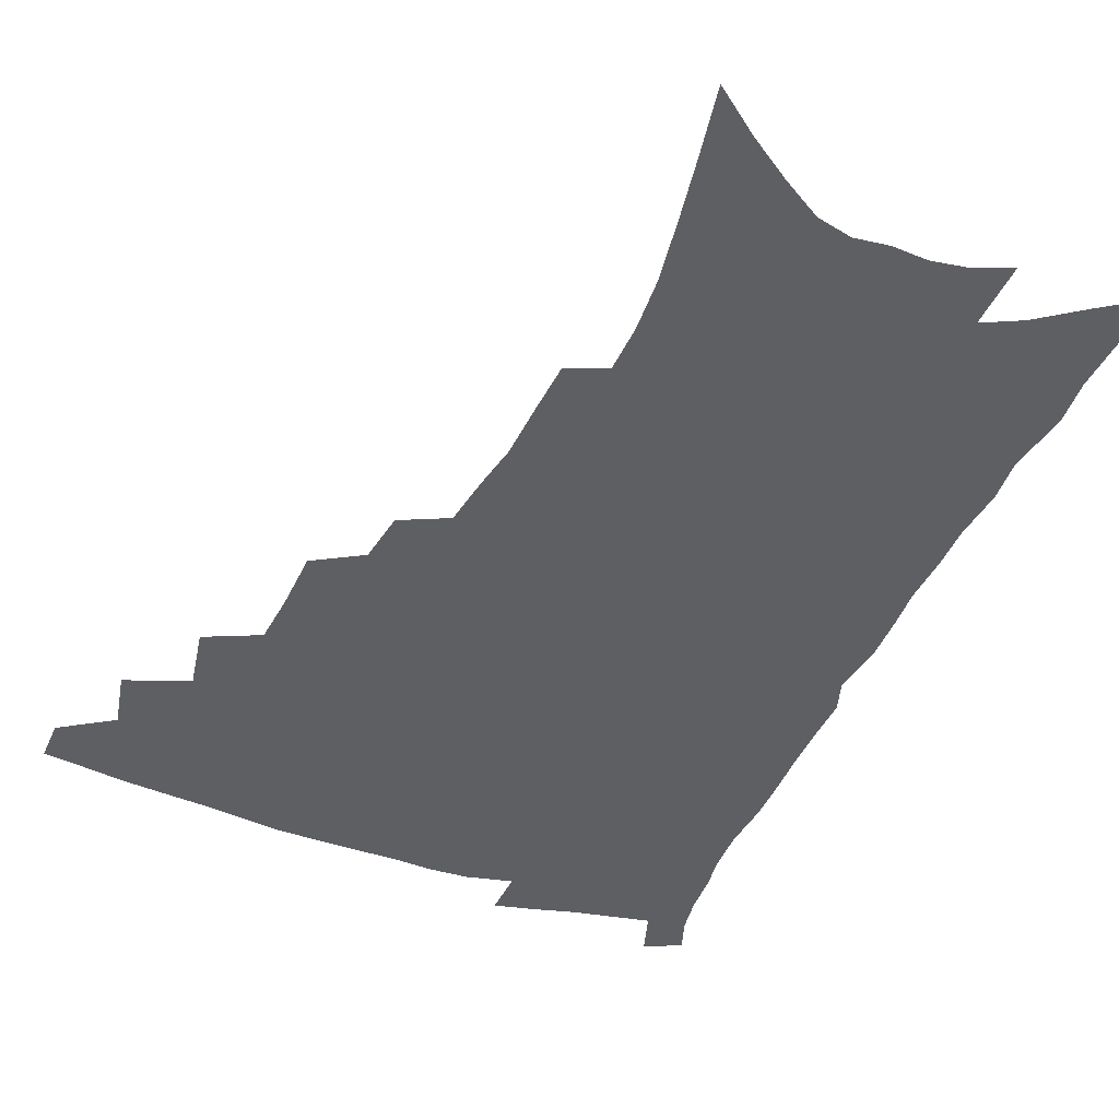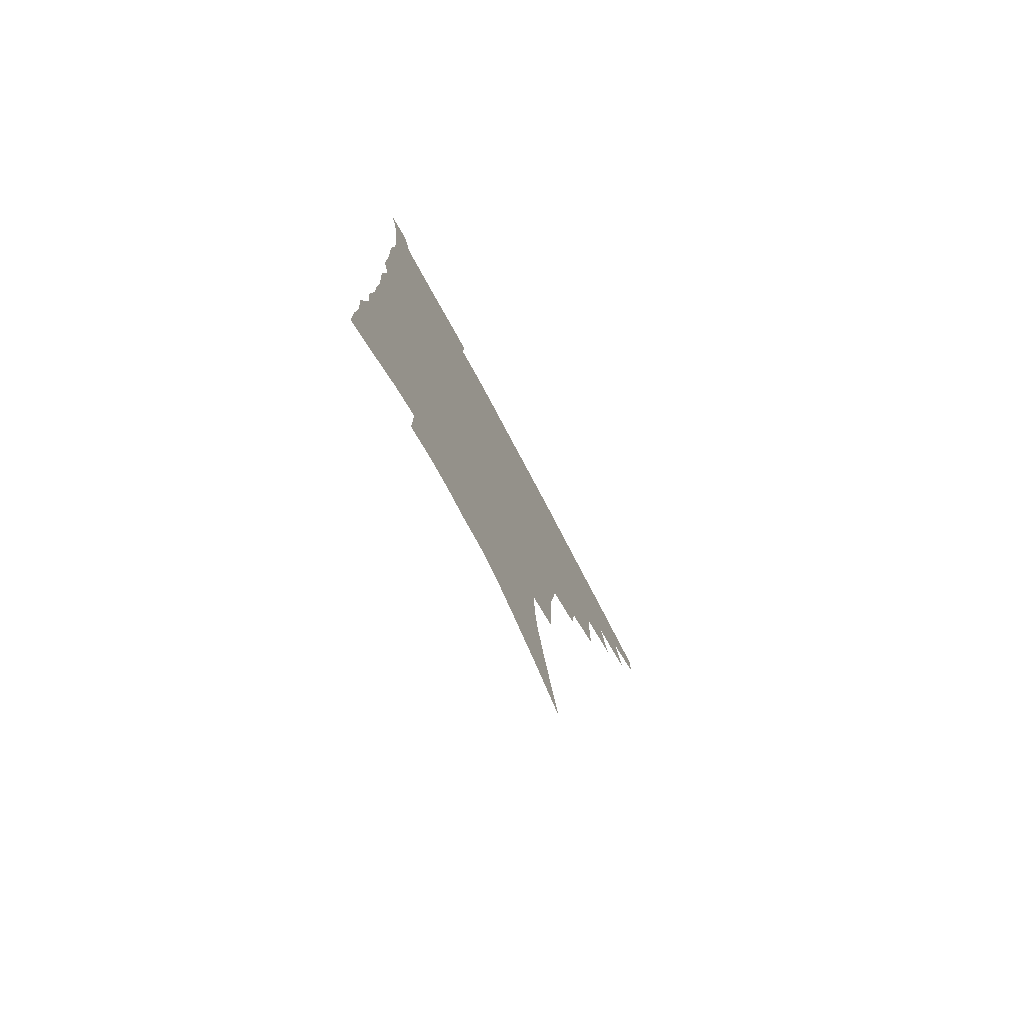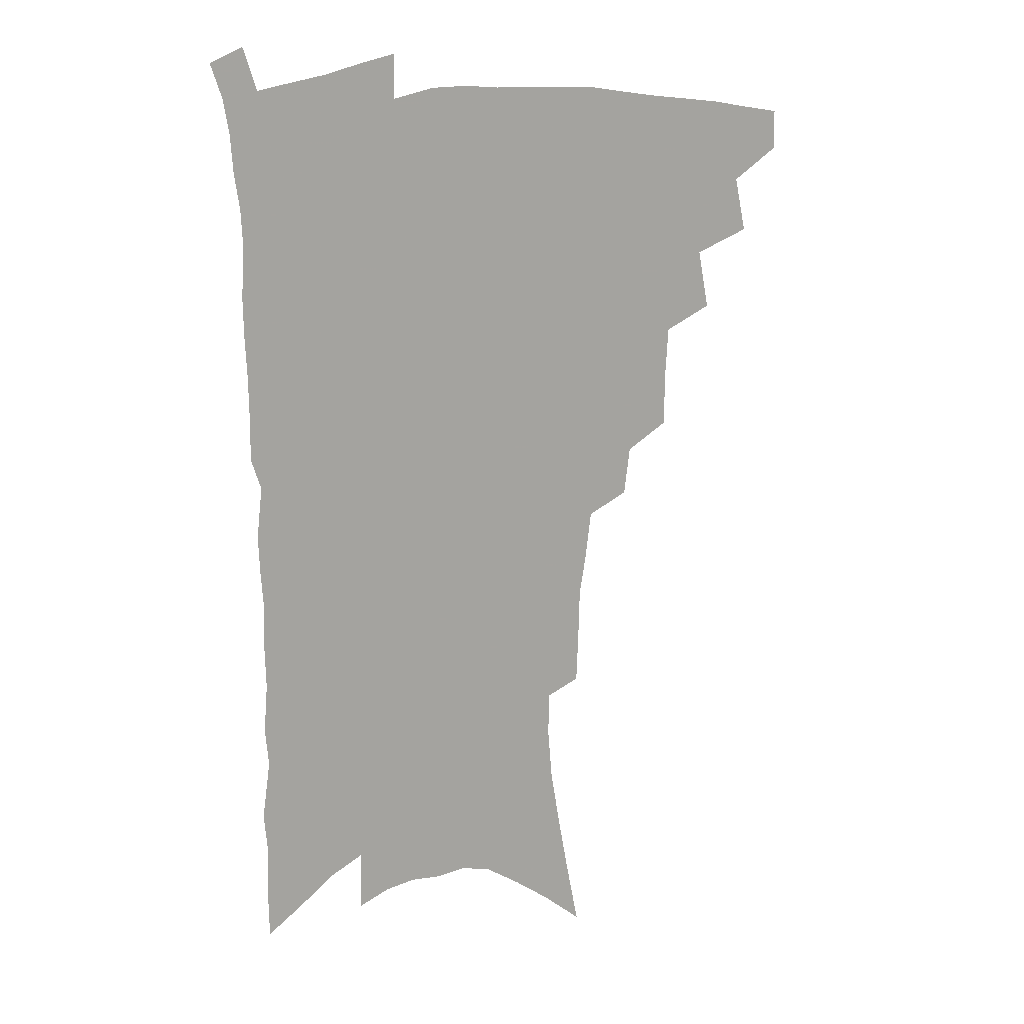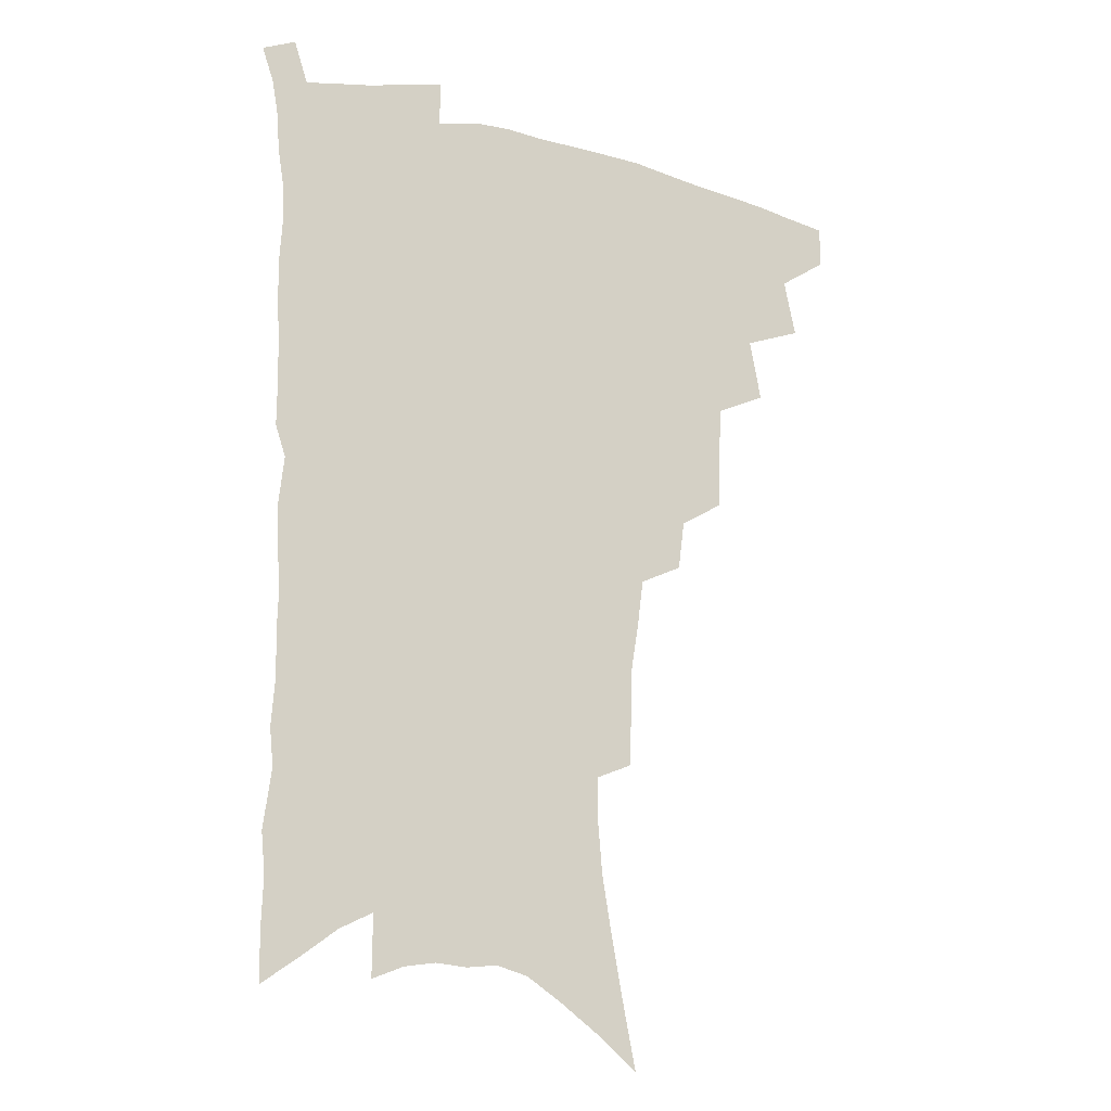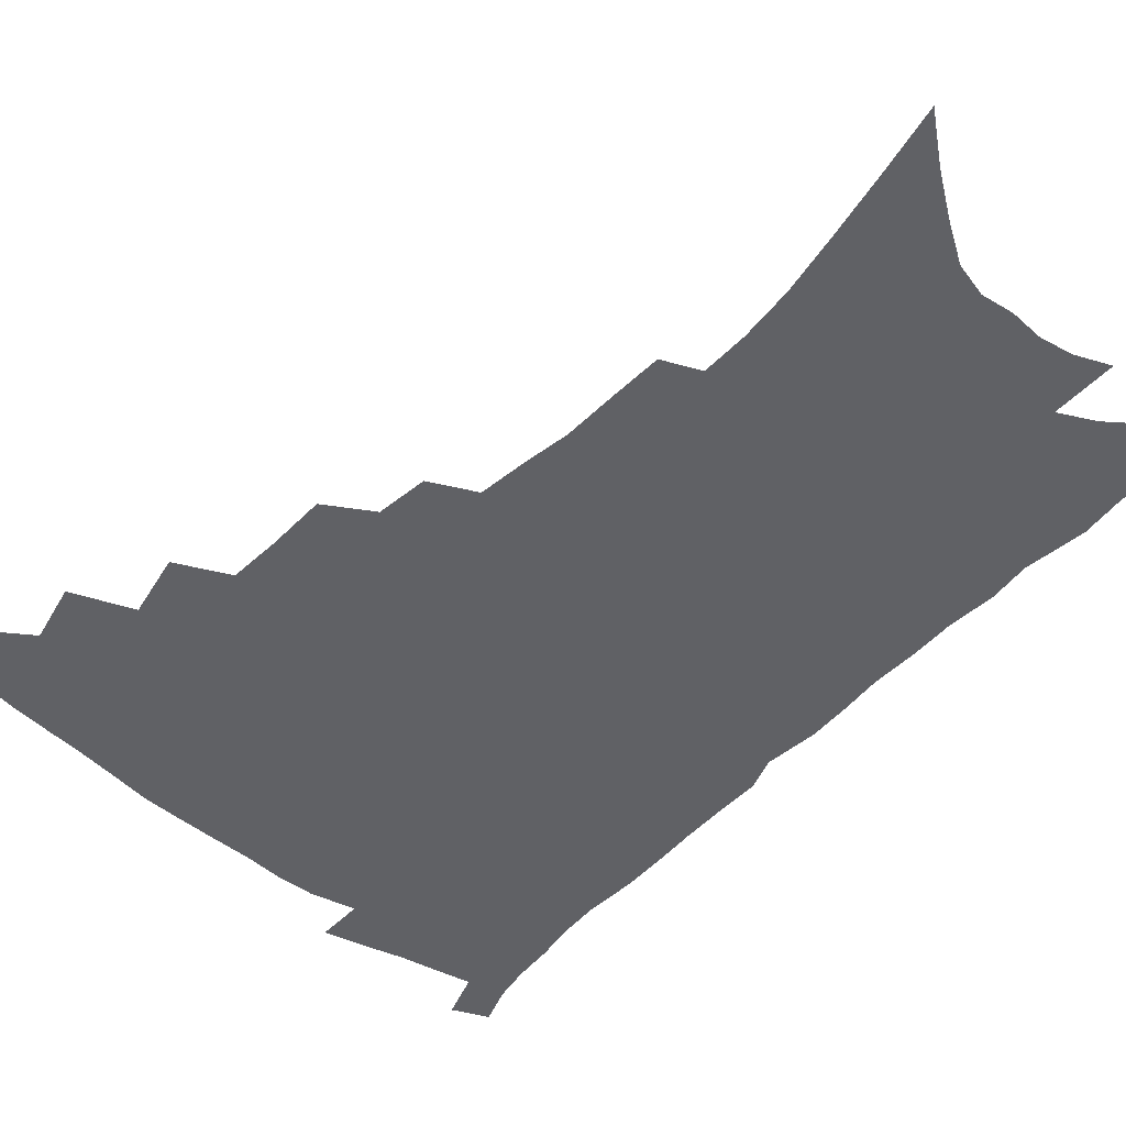
<metadata>
{"format":"obj","ext":"obj","renderer":"f3d","projection":"perspective","resolution":1024,"background":"white","views":[{"elev":-40.6,"azim":-22.0,"up":"+Z"},{"elev":-78.3,"azim":118.2,"up":"+Y"},{"elev":16.0,"azim":152.8,"up":"+Y"},{"elev":-16.2,"azim":154.4,"up":"+Y"},{"elev":-47.6,"azim":-40.5,"up":"+Z"}]}
</metadata>
<code>
v 470.3 469.7 0
v 470.5 485.1 0
v 484.1 436.2 0
v 488.7 457.5 0
v 488 472.7 0
v 485.3 487.6 0
v 501.6 404.8 0
v 506.1 427.9 0
v 504.6 444 0
v 505.1 460.7 0
v 502.5 475.2 0
v 499.8 490.3 0
v 522 355.9 0
v 521.7 377.3 0
v 520.5 396.1 0
v 523.5 418.1 0
v 521.4 432.2 0
v 520.8 448.2 0
v 519.4 462.7 0
v 517.3 477.1 0
v 514.7 492.1 0
v 540.9 327.5 0
v 538.6 346 0
v 538.3 367.9 0
v 538.2 388.2 0
v 538.5 406.8 0
v 537.3 420.8 0
v 536.8 436.2 0
v 535.5 450.6 0
v 533.8 464.7 0
v 531.6 479.2 0
v 529.5 493.8 0
v 563.6 246.6 0
v 562.8 265.2 0
v 562.2 285.5 0
v 559.5 301.5 0
v 557.2 319.8 0
v 555.6 340 0
v 554 357.7 0
v 552.3 374 0
v 551.1 389.5 0
v 551.6 407.8 0
v 552 424.5 0
v 551.4 439.1 0
v 549.9 452.7 0
v 548 466.7 0
v 545.9 481.1 0
v 543.8 496 0
v 562.3 132.9 0
v 567.2 157.3 0
v 571.5 180.8 0
v 575.5 204.2 0
v 577.1 223.9 0
v 576.9 241.1 0
v 576.8 261.5 0
v 575.5 278.8 0
v 573.7 295.3 0
v 571.9 312.6 0
v 570 329.5 0
v 568.9 347.9 0
v 567.4 364.1 0
v 567.3 381.8 0
v 566.8 397.6 0
v 566.4 412.9 0
v 565.9 427.4 0
v 565.1 440.8 0
v 564.6 454.4 0
v 562.7 468 0
v 560.3 482.7 0
v 558 498.2 0
v 578.1 146.1 0
v 582.7 170.7 0
v 587 195.7 0
v 588.5 215 0
v 589.5 234.9 0
v 588.4 250.6 0
v 588.2 270.4 0
v 587.4 288.7 0
v 585.8 305 0
v 584.3 321.4 0
v 582.7 337 0
v 581.5 353.2 0
v 580.7 369.8 0
v 580.1 385.2 0
v 580 401.3 0
v 579.7 415.8 0
v 579 429.1 0
v 578.7 442.5 0
v 578.2 455.6 0
v 576.6 469.1 0
v 574.7 483.6 0
v 572.6 498.9 0
v 592.5 156.6 0
v 595.9 179.3 0
v 599.5 204.4 0
v 600.6 224.1 0
v 600.5 241.7 0
v 599.9 259 0
v 599 275.5 0
v 598.1 292.8 0
v 597 310.6 0
v 595.6 325.2 0
v 594.7 342 0
v 593.6 356.8 0
v 593.1 373.1 0
v 592.5 387.7 0
v 592.4 403 0
v 592.3 417.3 0
v 592.1 431.1 0
v 591.6 443.6 0
v 591.1 456.6 0
v 590.4 469.8 0
v 589.2 483.8 0
v 587.1 499.5 0
v 606.2 165.7 0
v 609.4 189.7 0
v 611 210.4 0
v 611.2 227.7 0
v 610.9 244.5 0
v 610.3 260.9 0
v 609.9 281.1 0
v 608.9 296.8 0
v 607.8 312.3 0
v 607.1 329.9 0
v 606.1 343.7 0
v 605.2 358.3 0
v 604.9 374.3 0
v 604.8 389.9 0
v 604.7 404.5 0
v 604.8 418.7 0
v 604.5 431 0
v 604.4 444.1 0
v 604.4 457.3 0
v 603.9 470.2 0
v 603.3 483.7 0
v 601.4 499.8 0
v 618.3 169 0
v 620.7 192.6 0
v 621.6 212.6 0
v 621.9 231.9 0
v 621.4 246.7 0
v 621.1 266.2 0
v 620.5 282.4 0
v 619.6 298.8 0
v 618.9 315.5 0
v 618.2 330.6 0
v 617.6 346.1 0
v 617.1 361.2 0
v 616.9 377.1 0
v 616.6 390.8 0
v 616.5 403.6 0
v 617 419.7 0
v 617.2 431.9 0
v 617.6 444.9 0
v 617.4 457.7 0
v 617 470.9 0
v 616.9 484.1 0
v 615.3 501 0
v 630 167.7 0
v 631.8 193.2 0
v 632.3 214.8 0
v 632.4 233.2 0
v 632.1 249.9 0
v 631.8 264.9 0
v 631.1 281.7 0
v 630.5 298.1 0
v 629.8 315.4 0
v 629.2 332.3 0
v 628.8 346.5 0
v 628.5 362.1 0
v 628.4 376.7 0
v 628.4 391.4 0
v 628.6 405.2 0
v 628.9 419 0
v 629.5 431.2 0
v 630.1 445.6 0
v 630.5 457.7 0
v 630.8 470.5 0
v 630.6 484.4 0
v 629.4 500.7 0
v 642.1 168.8 0
v 642.9 193.5 0
v 643.3 211.1 0
v 642.9 232 0
v 642.8 248.9 0
v 642.4 264.6 0
v 641.7 282.1 0
v 641.2 298.5 0
v 640.8 313.9 0
v 640.2 331.4 0
v 640.2 345.6 0
v 639.8 361.6 0
v 640.1 375.6 0
v 640 390.8 0
v 640.3 404.4 0
v 640.6 418.5 0
v 641.7 430.3 0
v 642.3 444.4 0
v 643.2 457.2 0
v 643.9 470 0
v 644.9 483.1 0
v 645.6 497.2 0
v 645.5 514.1 0
v 654.2 166.9 0
v 654.3 190.6 0
v 654.2 210.4 0
v 655 225.1 0
v 653.6 247.4 0
v 653 264.8 0
v 652.4 281.7 0
v 651.9 298.6 0
v 651.9 312.3 0
v 651.3 329.7 0
v 651.6 343.8 0
v 652.1 357.6 0
v 651.8 373.8 0
v 651.8 388.9 0
v 652.3 402.5 0
v 652.7 416.3 0
v 653.8 429.4 0
v 654.5 443.9 0
v 655.7 456.2 0
v 656.9 468.9 0
v 658.3 481.8 0
v 659.4 495.4 0
v 659.8 510.9 0
v 666.5 162 0
v 666.3 185.2 0
v 665.9 205.4 0
v 665.8 223.8 0
v 664.9 243.9 0
v 664 262.6 0
v 663 280.6 0
v 662.8 296.3 0
v 662.8 311.1 0
v 662.5 327.2 0
v 663.6 340.2 0
v 663.6 355.6 0
v 663.8 370.5 0
v 663.7 386.3 0
v 664.2 400.4 0
v 664.3 415.5 0
v 666.2 427.5 0
v 666.9 441.7 0
v 668.3 454.7 0
v 669.7 467.4 0
v 671.3 480.4 0
v 673 493.1 0
v 674.3 507.2 0
v 679 179 0
v 678.1 199.8 0
v 677 220.7 0
v 677.2 237.2 0
v 676.7 254.9 0
v 676.1 272.4 0
v 675.2 289.9 0
v 674.7 306.3 0
v 675.4 320.6 0
v 676.3 334.6 0
v 675.9 351.1 0
v 676 366.5 0
v 676.7 381 0
v 677.2 395.8 0
v 678.5 409.6 0
v 678.8 424.6 0
v 680.1 438.2 0
v 680.8 453 0
v 682.4 465.9 0
v 684 478.7 0
v 686 491.5 0
v 687.8 504.8 0
v 693.3 168.4 0
v 691.7 190.5 0
v 691.7 208.7 0
v 690 229.4 0
v 689.9 246.5 0
v 689.3 264.1 0
v 689.2 280.4 0
v 688.2 297.9 0
v 688.9 312.7 0
v 689.5 327.6 0
v 688.8 344.6 0
v 688.9 360.5 0
v 690.4 374.3 0
v 691.8 388.5 0
v 692.1 404 0
v 691.4 420.8 0
v 693.3 434.2 0
v 694.5 448.6 0
v 695.3 463.1 0
v 696.9 476.4 0
v 699 489.4 0
v 701.2 502.4 0
v 706.5 518.5 0
v 707.5 158.5 0
v 707.9 176.5 0
v 707.1 195.9 0
v 708.6 211.6 0
v 705.4 234.1 0
v 706.8 248.7 0
v 705.3 267.4 0
v 705.8 283 0
v 705.3 299.9 0
v 706.4 314.5 0
v 707 330.1 0
v 704.8 349.6 0
v 708.7 361.5 0
v 708.6 377.8 0
v 708.8 393.9 0
v 709.6 409.5 0
v 709.9 425.3 0
v 708.7 443.5 0
v 709.5 458.7 0
v 711.6 472.2 0
v 712.6 486.7 0
v 714.8 499.9 0
v 719.3 513 0
f 4 5 1
f 1 5 2
f 5 6 2
f 8 9 3
f 3 9 4
f 9 10 4
f 4 10 5
f 10 11 5
f 5 11 6
f 11 12 6
f 15 16 7
f 7 16 8
f 16 17 8
f 8 17 9
f 17 18 9
f 9 18 10
f 18 19 10
f 10 19 11
f 19 20 11
f 11 20 12
f 20 21 12
f 23 24 13
f 13 24 14
f 24 25 14
f 14 25 15
f 25 26 15
f 15 26 16
f 26 27 16
f 16 27 17
f 27 28 17
f 17 28 18
f 28 29 18
f 18 29 19
f 29 30 19
f 19 30 20
f 30 31 20
f 20 31 21
f 31 32 21
f 37 38 22
f 22 38 23
f 38 39 23
f 23 39 24
f 39 40 24
f 24 40 25
f 40 41 25
f 25 41 26
f 41 42 26
f 26 42 27
f 42 43 27
f 27 43 28
f 43 44 28
f 28 44 29
f 44 45 29
f 29 45 30
f 45 46 30
f 30 46 31
f 46 47 31
f 31 47 32
f 47 48 32
f 54 55 33
f 33 55 34
f 55 56 34
f 34 56 35
f 56 57 35
f 35 57 36
f 57 58 36
f 36 58 37
f 58 59 37
f 37 59 38
f 59 60 38
f 38 60 39
f 60 61 39
f 39 61 40
f 61 62 40
f 40 62 41
f 62 63 41
f 41 63 42
f 63 64 42
f 42 64 43
f 64 65 43
f 43 65 44
f 65 66 44
f 44 66 45
f 66 67 45
f 45 67 46
f 67 68 46
f 46 68 47
f 68 69 47
f 47 69 48
f 69 70 48
f 49 71 50
f 71 72 50
f 50 72 51
f 72 73 51
f 51 73 52
f 73 74 52
f 52 74 53
f 74 75 53
f 53 75 54
f 75 76 54
f 54 76 55
f 76 77 55
f 55 77 56
f 77 78 56
f 56 78 57
f 78 79 57
f 57 79 58
f 79 80 58
f 58 80 59
f 80 81 59
f 59 81 60
f 81 82 60
f 60 82 61
f 82 83 61
f 61 83 62
f 83 84 62
f 62 84 63
f 84 85 63
f 63 85 64
f 85 86 64
f 64 86 65
f 86 87 65
f 65 87 66
f 87 88 66
f 66 88 67
f 88 89 67
f 67 89 68
f 89 90 68
f 68 90 69
f 90 91 69
f 69 91 70
f 91 92 70
f 71 93 72
f 93 94 72
f 72 94 73
f 94 95 73
f 73 95 74
f 95 96 74
f 74 96 75
f 96 97 75
f 75 97 76
f 97 98 76
f 76 98 77
f 98 99 77
f 77 99 78
f 99 100 78
f 78 100 79
f 100 101 79
f 79 101 80
f 101 102 80
f 80 102 81
f 102 103 81
f 81 103 82
f 103 104 82
f 82 104 83
f 104 105 83
f 83 105 84
f 105 106 84
f 84 106 85
f 106 107 85
f 85 107 86
f 107 108 86
f 86 108 87
f 108 109 87
f 87 109 88
f 109 110 88
f 88 110 89
f 110 111 89
f 89 111 90
f 111 112 90
f 90 112 91
f 112 113 91
f 91 113 92
f 113 114 92
f 93 115 94
f 115 116 94
f 94 116 95
f 116 117 95
f 95 117 96
f 117 118 96
f 96 118 97
f 118 119 97
f 97 119 98
f 119 120 98
f 98 120 99
f 120 121 99
f 99 121 100
f 121 122 100
f 100 122 101
f 122 123 101
f 101 123 102
f 123 124 102
f 102 124 103
f 124 125 103
f 103 125 104
f 125 126 104
f 104 126 105
f 126 127 105
f 105 127 106
f 127 128 106
f 106 128 107
f 128 129 107
f 107 129 108
f 129 130 108
f 108 130 109
f 130 131 109
f 109 131 110
f 131 132 110
f 110 132 111
f 132 133 111
f 111 133 112
f 133 134 112
f 112 134 113
f 134 135 113
f 113 135 114
f 135 136 114
f 115 137 116
f 137 138 116
f 116 138 117
f 138 139 117
f 117 139 118
f 139 140 118
f 118 140 119
f 140 141 119
f 119 141 120
f 141 142 120
f 120 142 121
f 142 143 121
f 121 143 122
f 143 144 122
f 122 144 123
f 144 145 123
f 123 145 124
f 145 146 124
f 124 146 125
f 146 147 125
f 125 147 126
f 147 148 126
f 126 148 127
f 148 149 127
f 127 149 128
f 149 150 128
f 128 150 129
f 150 151 129
f 129 151 130
f 151 152 130
f 130 152 131
f 152 153 131
f 131 153 132
f 153 154 132
f 132 154 133
f 154 155 133
f 133 155 134
f 155 156 134
f 134 156 135
f 156 157 135
f 135 157 136
f 157 158 136
f 137 159 138
f 159 160 138
f 138 160 139
f 160 161 139
f 139 161 140
f 161 162 140
f 140 162 141
f 162 163 141
f 141 163 142
f 163 164 142
f 142 164 143
f 164 165 143
f 143 165 144
f 165 166 144
f 144 166 145
f 166 167 145
f 145 167 146
f 167 168 146
f 146 168 147
f 168 169 147
f 147 169 148
f 169 170 148
f 148 170 149
f 170 171 149
f 149 171 150
f 171 172 150
f 150 172 151
f 172 173 151
f 151 173 152
f 173 174 152
f 152 174 153
f 174 175 153
f 153 175 154
f 175 176 154
f 154 176 155
f 176 177 155
f 155 177 156
f 177 178 156
f 156 178 157
f 178 179 157
f 157 179 158
f 179 180 158
f 159 181 160
f 181 182 160
f 160 182 161
f 182 183 161
f 161 183 162
f 183 184 162
f 162 184 163
f 184 185 163
f 163 185 164
f 185 186 164
f 164 186 165
f 186 187 165
f 165 187 166
f 187 188 166
f 166 188 167
f 188 189 167
f 167 189 168
f 189 190 168
f 168 190 169
f 190 191 169
f 169 191 170
f 191 192 170
f 170 192 171
f 192 193 171
f 171 193 172
f 193 194 172
f 172 194 173
f 194 195 173
f 173 195 174
f 195 196 174
f 174 196 175
f 196 197 175
f 175 197 176
f 197 198 176
f 176 198 177
f 198 199 177
f 177 199 178
f 199 200 178
f 178 200 179
f 200 201 179
f 179 201 180
f 201 202 180
f 181 204 182
f 204 205 182
f 182 205 183
f 205 206 183
f 183 206 184
f 206 207 184
f 184 207 185
f 207 208 185
f 185 208 186
f 208 209 186
f 186 209 187
f 209 210 187
f 187 210 188
f 210 211 188
f 188 211 189
f 211 212 189
f 189 212 190
f 212 213 190
f 190 213 191
f 213 214 191
f 191 214 192
f 214 215 192
f 192 215 193
f 215 216 193
f 193 216 194
f 216 217 194
f 194 217 195
f 217 218 195
f 195 218 196
f 218 219 196
f 196 219 197
f 219 220 197
f 197 220 198
f 220 221 198
f 198 221 199
f 221 222 199
f 199 222 200
f 222 223 200
f 200 223 201
f 223 224 201
f 201 224 202
f 224 225 202
f 202 225 203
f 225 226 203
f 204 227 205
f 227 228 205
f 205 228 206
f 228 229 206
f 206 229 207
f 229 230 207
f 207 230 208
f 230 231 208
f 208 231 209
f 231 232 209
f 209 232 210
f 232 233 210
f 210 233 211
f 233 234 211
f 211 234 212
f 234 235 212
f 212 235 213
f 235 236 213
f 213 236 214
f 236 237 214
f 214 237 215
f 237 238 215
f 215 238 216
f 238 239 216
f 216 239 217
f 239 240 217
f 217 240 218
f 240 241 218
f 218 241 219
f 241 242 219
f 219 242 220
f 242 243 220
f 220 243 221
f 243 244 221
f 221 244 222
f 244 245 222
f 222 245 223
f 245 246 223
f 223 246 224
f 246 247 224
f 224 247 225
f 247 248 225
f 225 248 226
f 248 249 226
f 228 250 229
f 250 251 229
f 229 251 230
f 251 252 230
f 230 252 231
f 252 253 231
f 231 253 232
f 253 254 232
f 232 254 233
f 254 255 233
f 233 255 234
f 255 256 234
f 234 256 235
f 256 257 235
f 235 257 236
f 257 258 236
f 236 258 237
f 258 259 237
f 237 259 238
f 259 260 238
f 238 260 239
f 260 261 239
f 239 261 240
f 261 262 240
f 240 262 241
f 262 263 241
f 241 263 242
f 263 264 242
f 242 264 243
f 264 265 243
f 243 265 244
f 265 266 244
f 244 266 245
f 266 267 245
f 245 267 246
f 267 268 246
f 246 268 247
f 268 269 247
f 247 269 248
f 269 270 248
f 248 270 249
f 270 271 249
f 250 272 251
f 272 273 251
f 251 273 252
f 273 274 252
f 252 274 253
f 274 275 253
f 253 275 254
f 275 276 254
f 254 276 255
f 276 277 255
f 255 277 256
f 277 278 256
f 256 278 257
f 278 279 257
f 257 279 258
f 279 280 258
f 258 280 259
f 280 281 259
f 259 281 260
f 281 282 260
f 260 282 261
f 282 283 261
f 261 283 262
f 283 284 262
f 262 284 263
f 284 285 263
f 263 285 264
f 285 286 264
f 264 286 265
f 286 287 265
f 265 287 266
f 287 288 266
f 266 288 267
f 288 289 267
f 267 289 268
f 289 290 268
f 268 290 269
f 290 291 269
f 269 291 270
f 291 292 270
f 270 292 271
f 292 293 271
f 272 295 273
f 295 296 273
f 273 296 274
f 296 297 274
f 274 297 275
f 297 298 275
f 275 298 276
f 298 299 276
f 276 299 277
f 299 300 277
f 277 300 278
f 300 301 278
f 278 301 279
f 301 302 279
f 279 302 280
f 302 303 280
f 280 303 281
f 303 304 281
f 281 304 282
f 304 305 282
f 282 305 283
f 305 306 283
f 283 306 284
f 306 307 284
f 284 307 285
f 307 308 285
f 285 308 286
f 308 309 286
f 286 309 287
f 309 310 287
f 287 310 288
f 310 311 288
f 288 311 289
f 311 312 289
f 289 312 290
f 312 313 290
f 290 313 291
f 313 314 291
f 291 314 292
f 314 315 292
f 292 315 293
f 315 316 293
f 293 316 294
f 316 317 294

</code>
